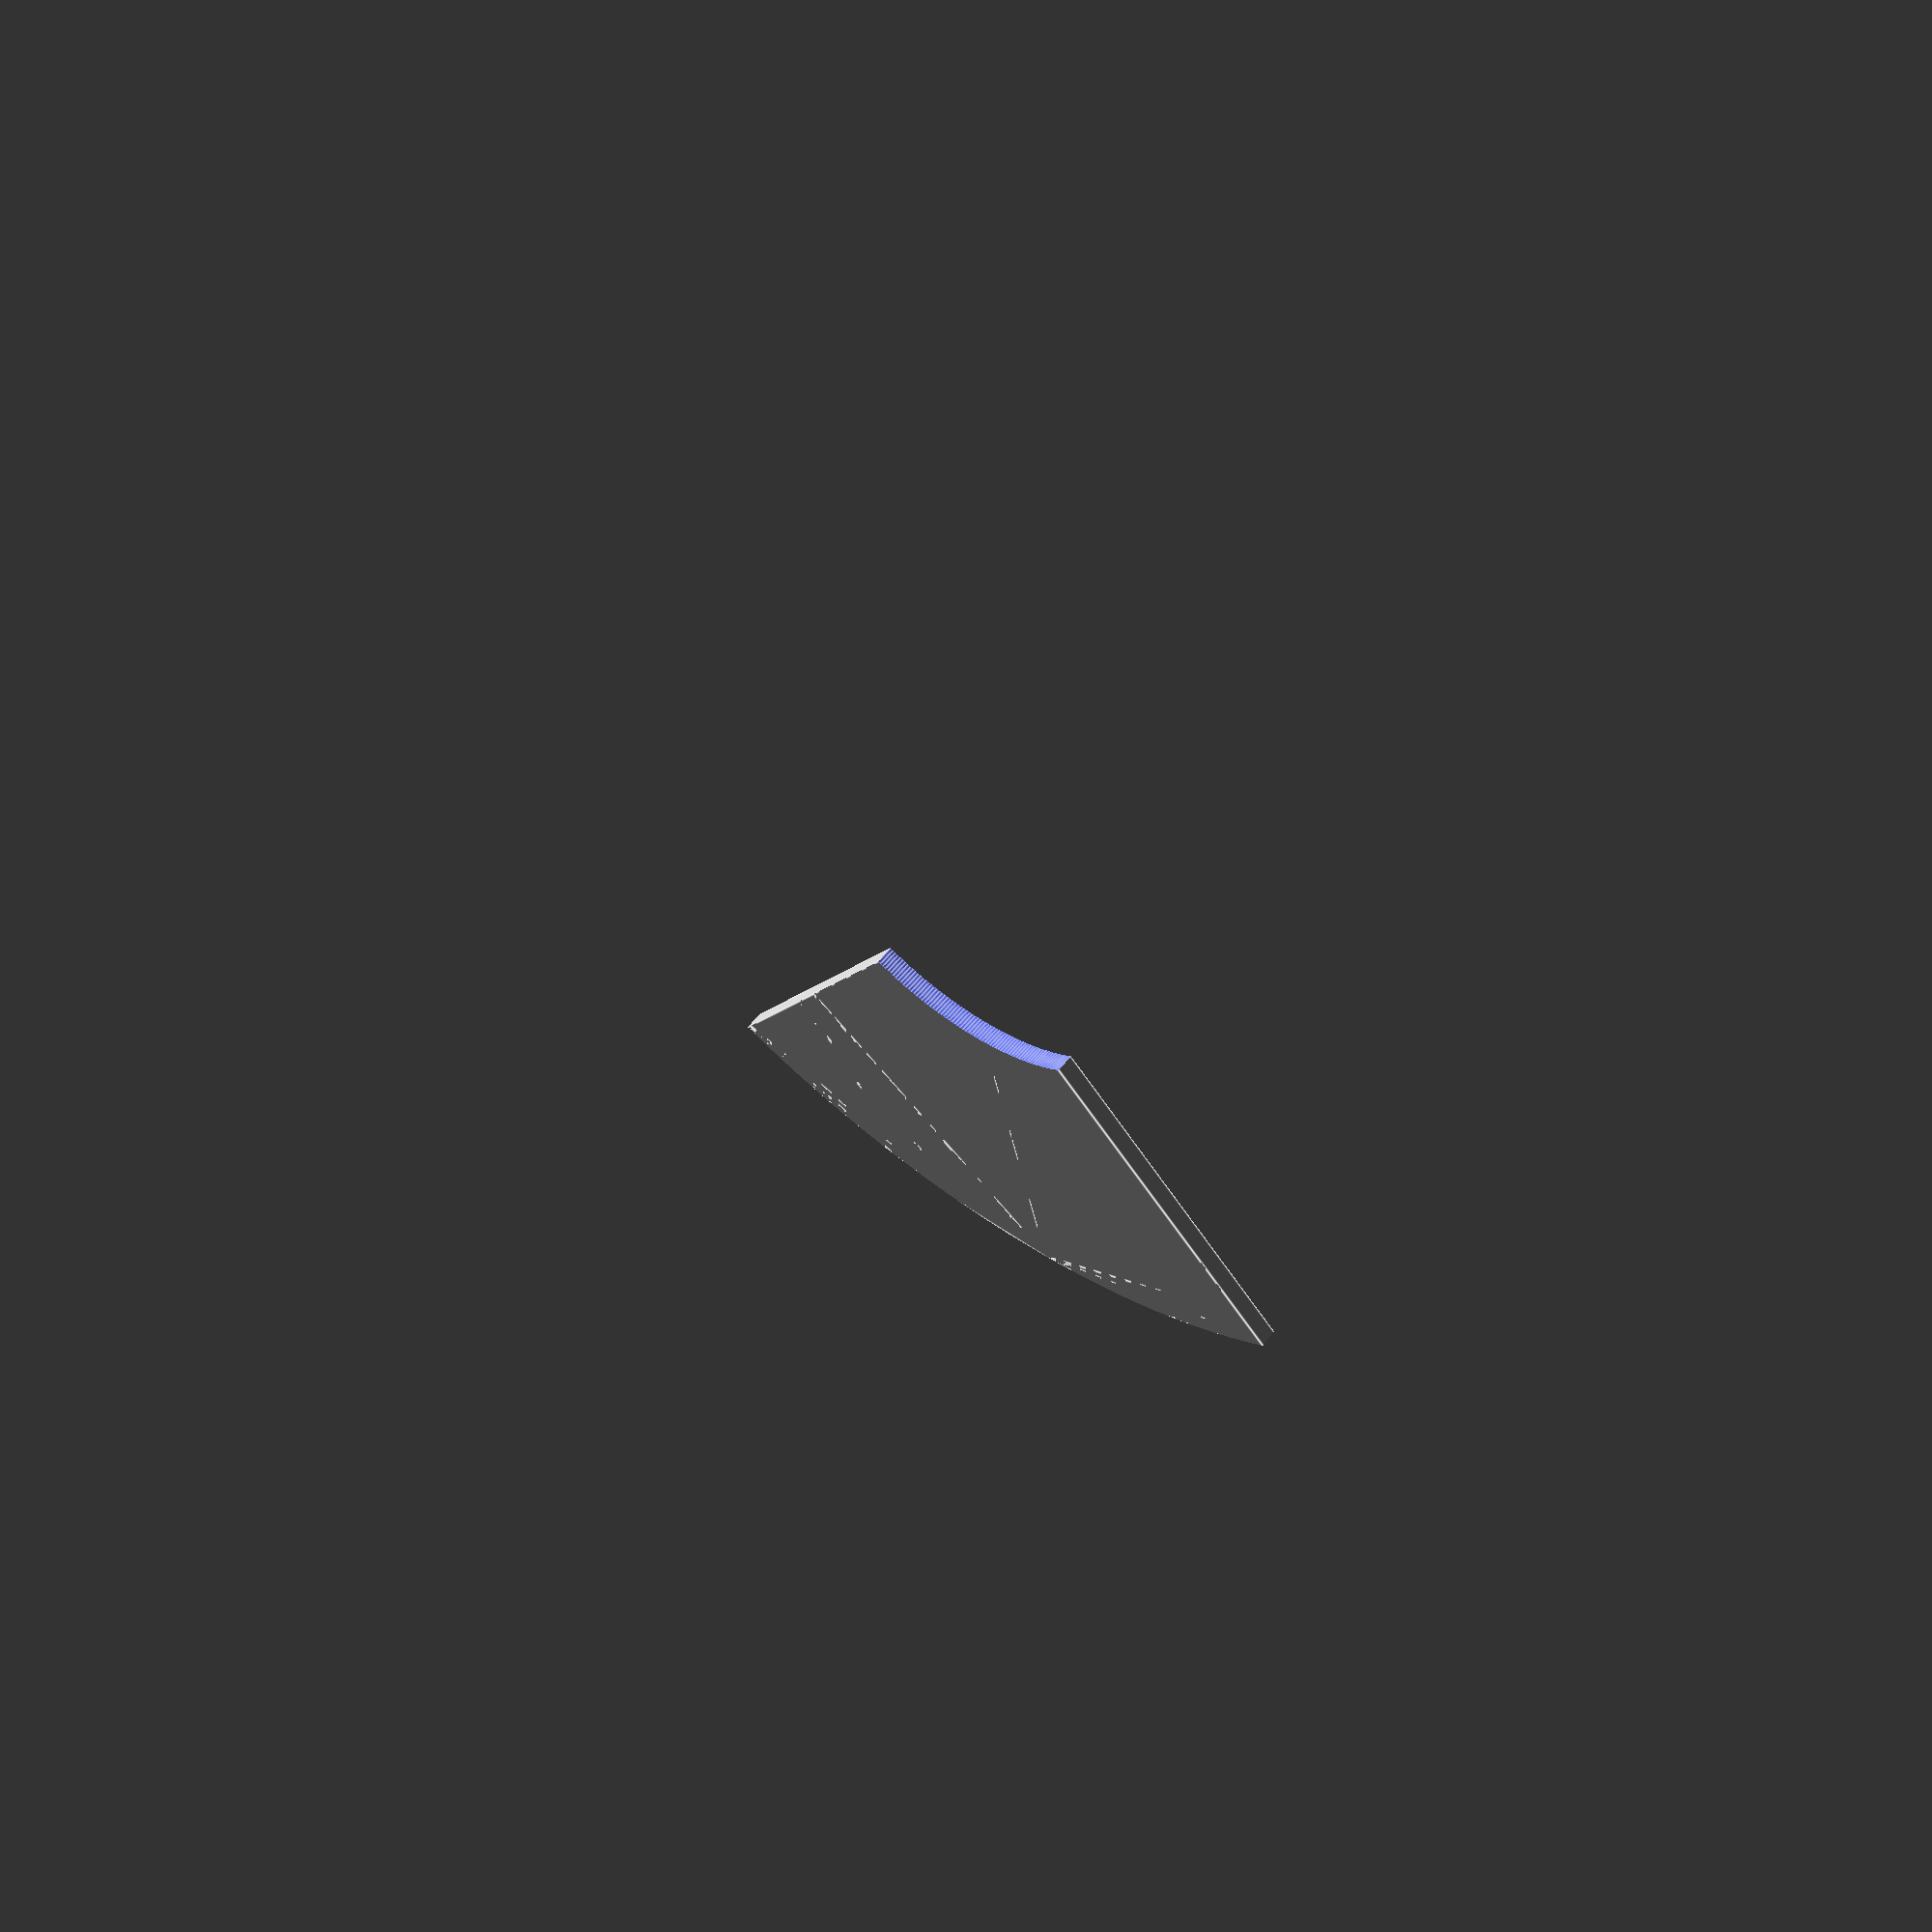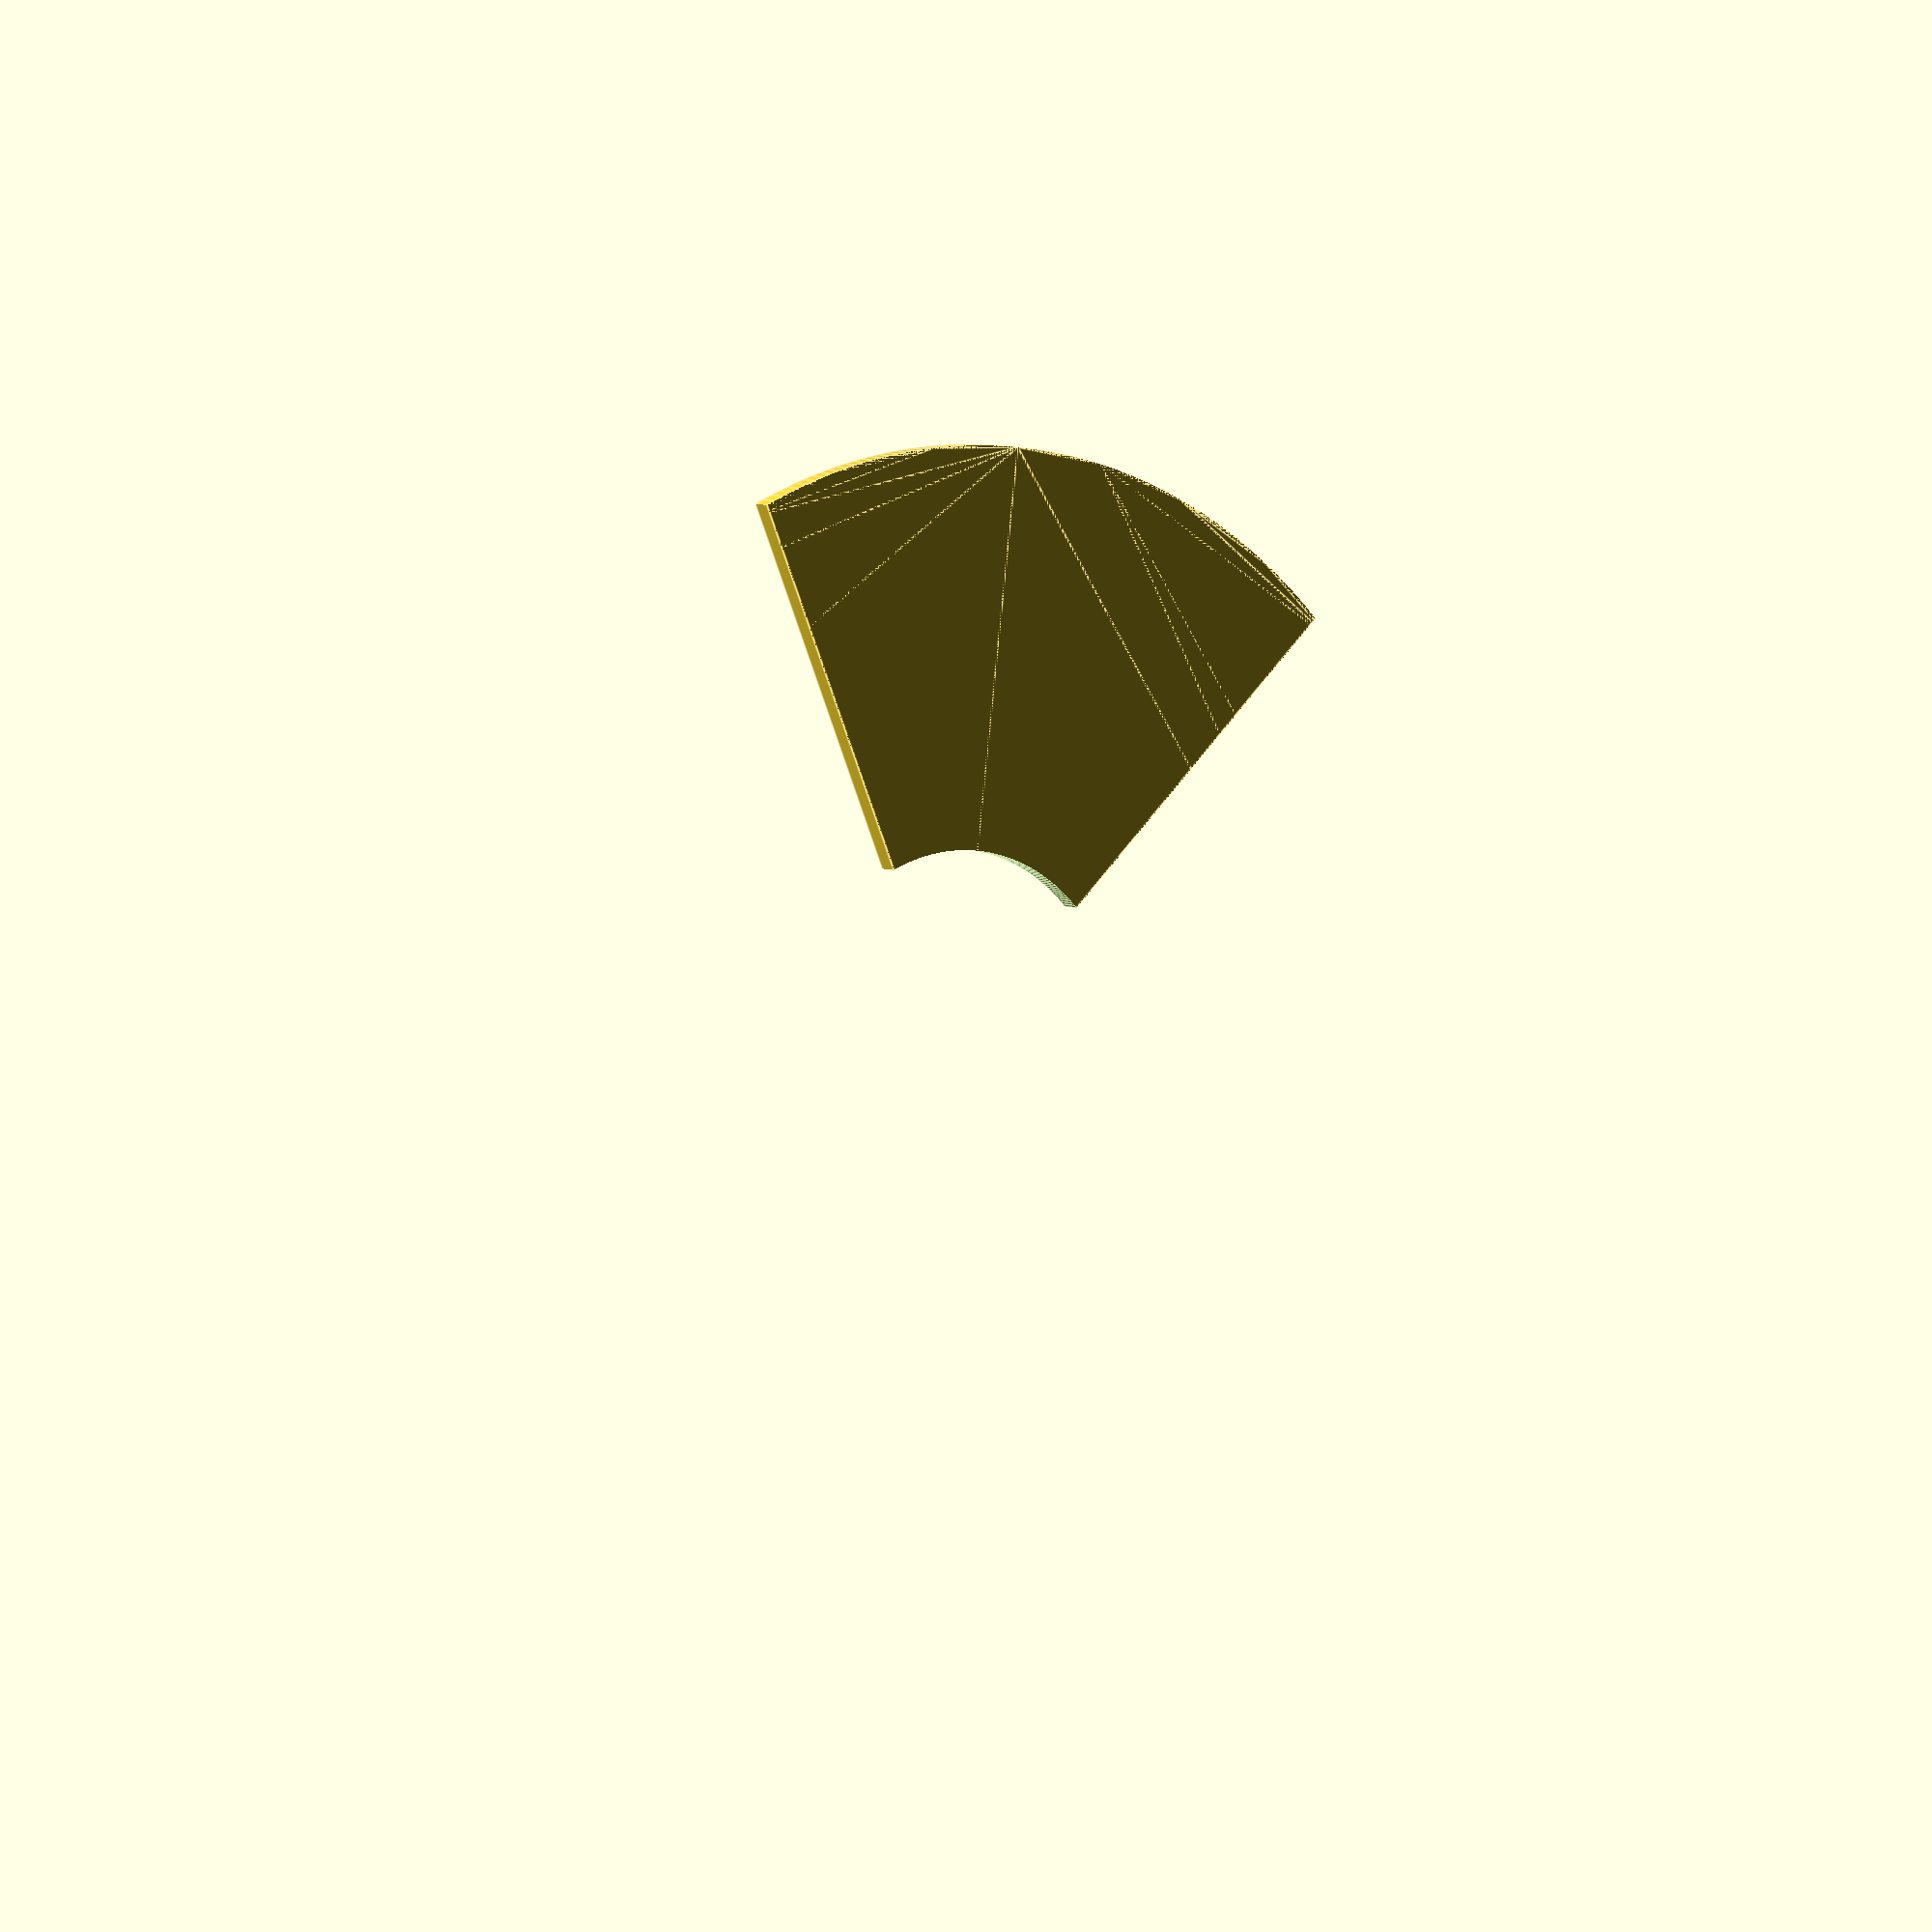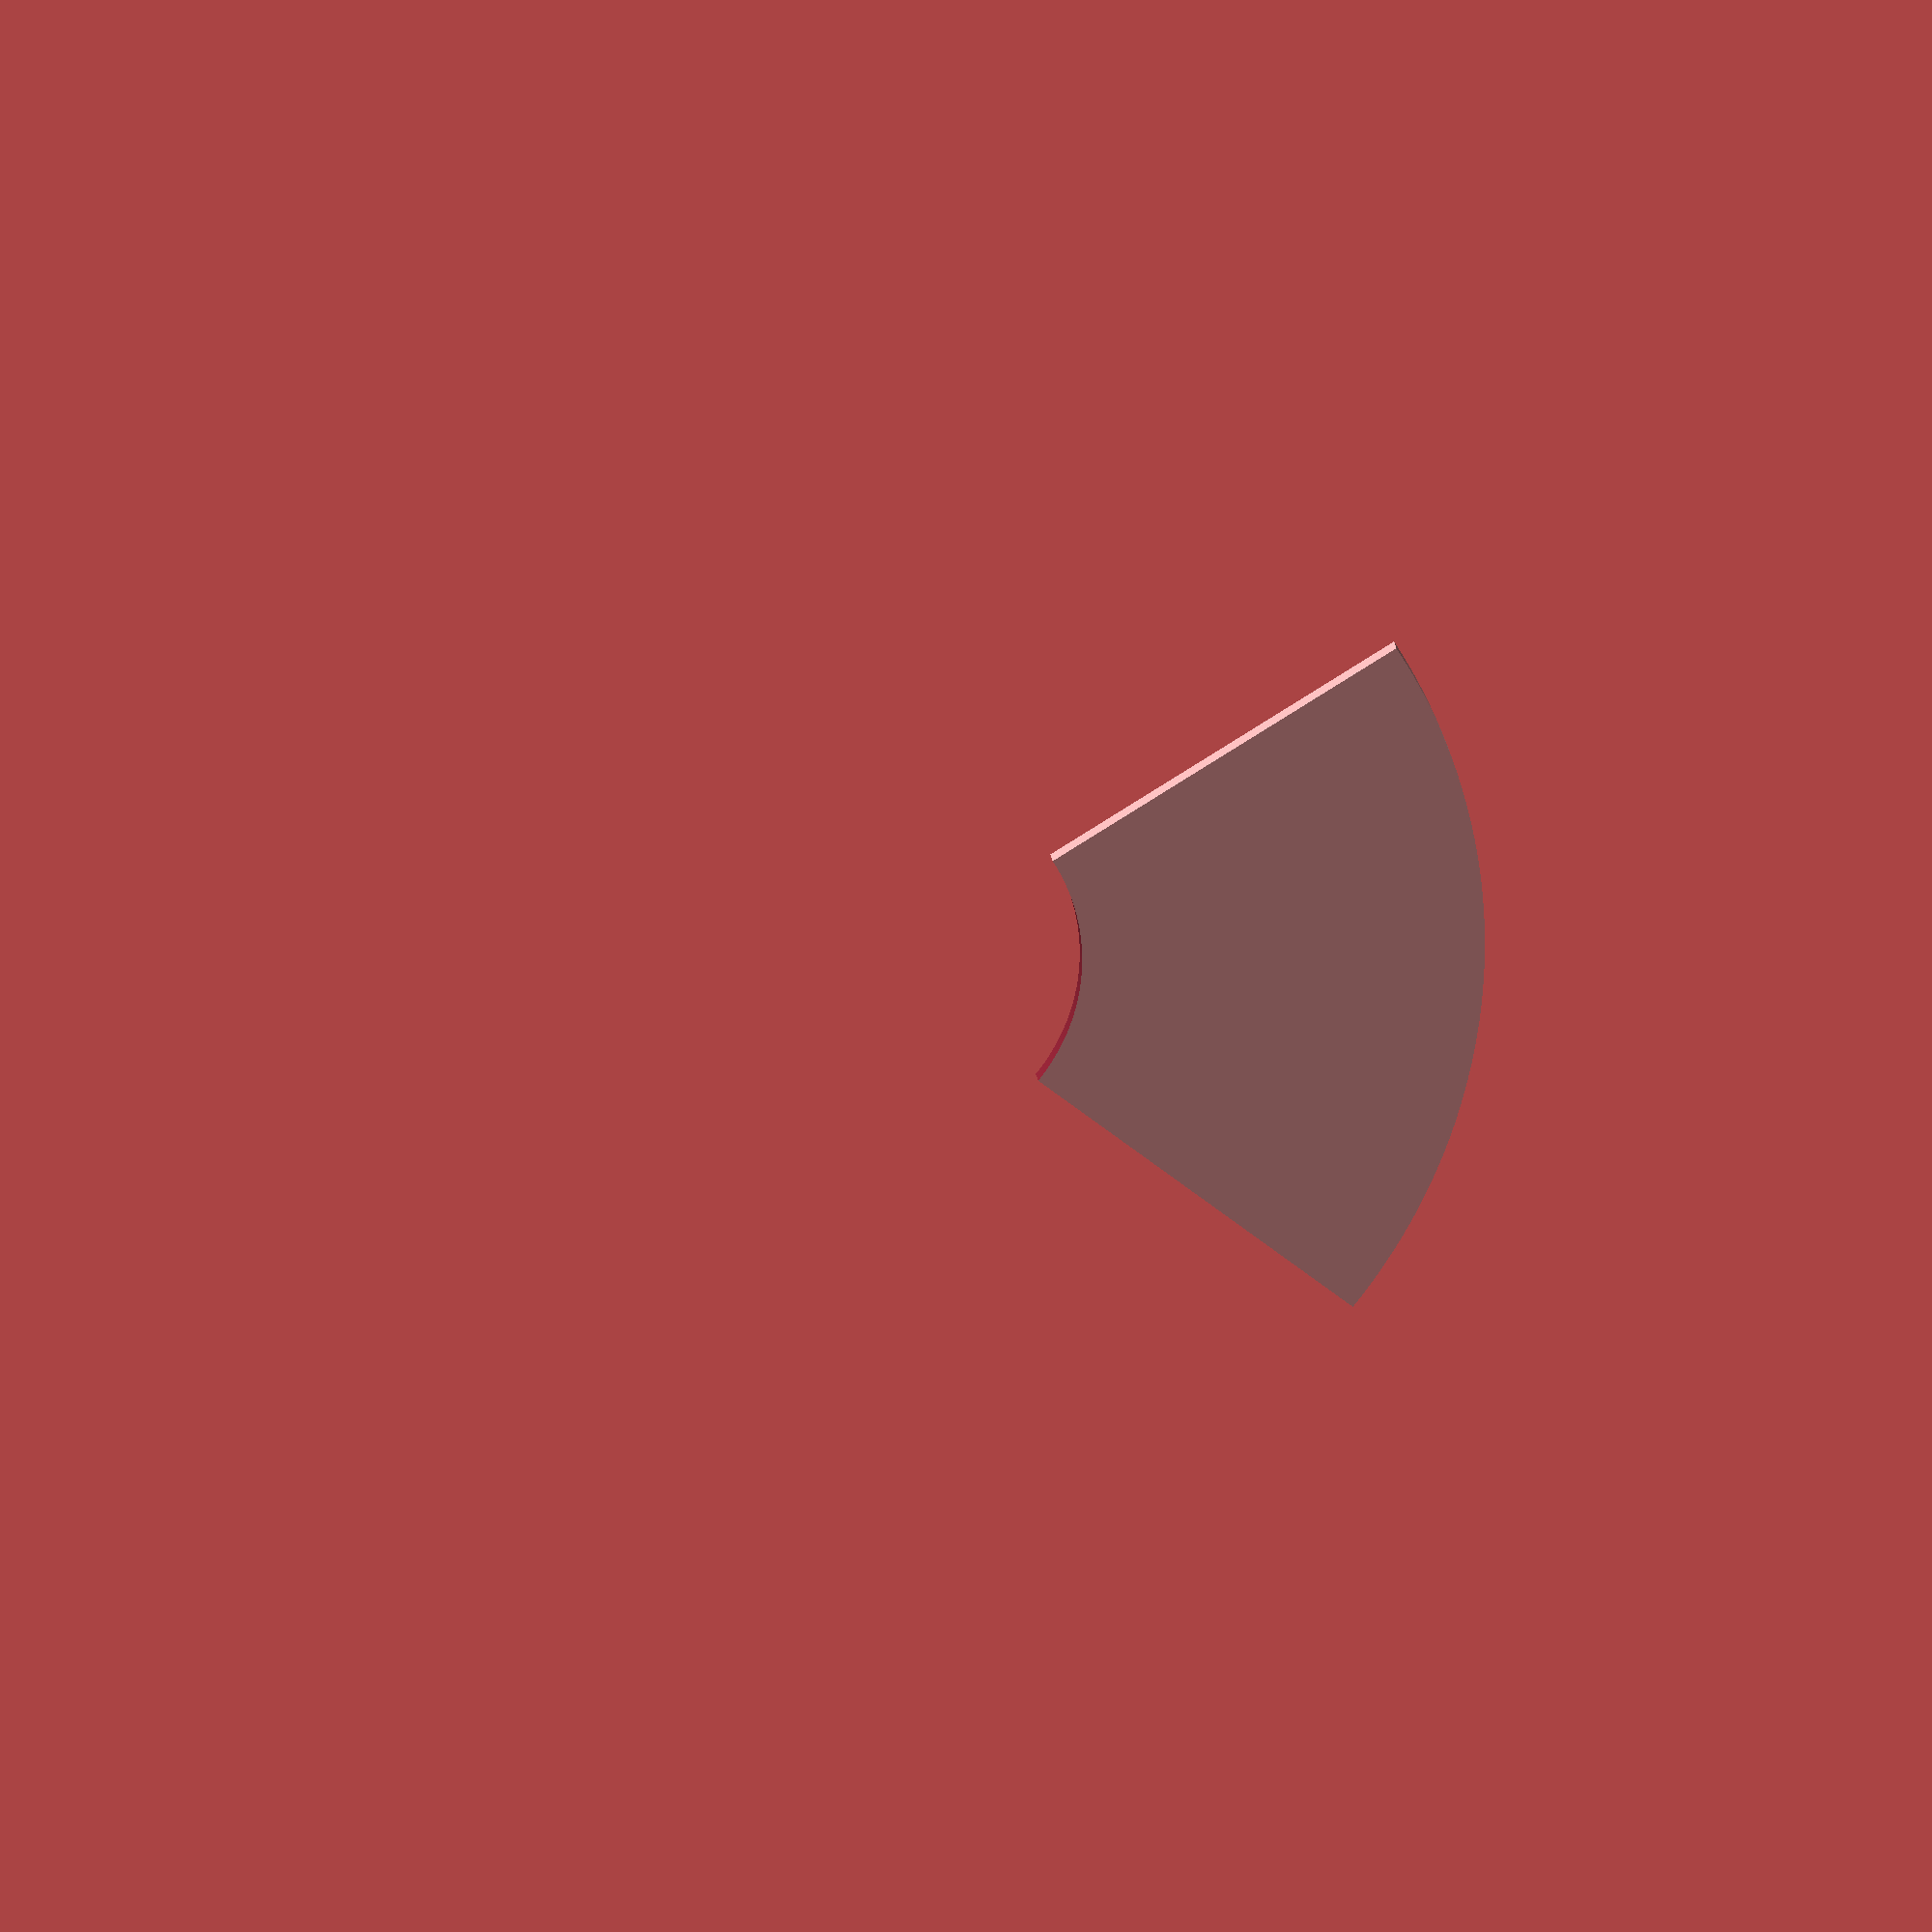
<openscad>
// Unit of length: Unit.MM
intersection()
{
   difference()
   {
      circle(d = 60.0, $fn = 360);
      circle(d = 20.0, $fn = 360);
   }
   polygon(points = [[0.0, 0.0], [-6.3617, 36.0789], [-36.0789, 6.3617]], convexity = 2);
}

</openscad>
<views>
elev=298.8 azim=232.2 roll=217.6 proj=p view=edges
elev=175.4 azim=212.9 roll=36.5 proj=o view=edges
elev=160.6 azim=318.6 roll=186.8 proj=o view=wireframe
</views>
